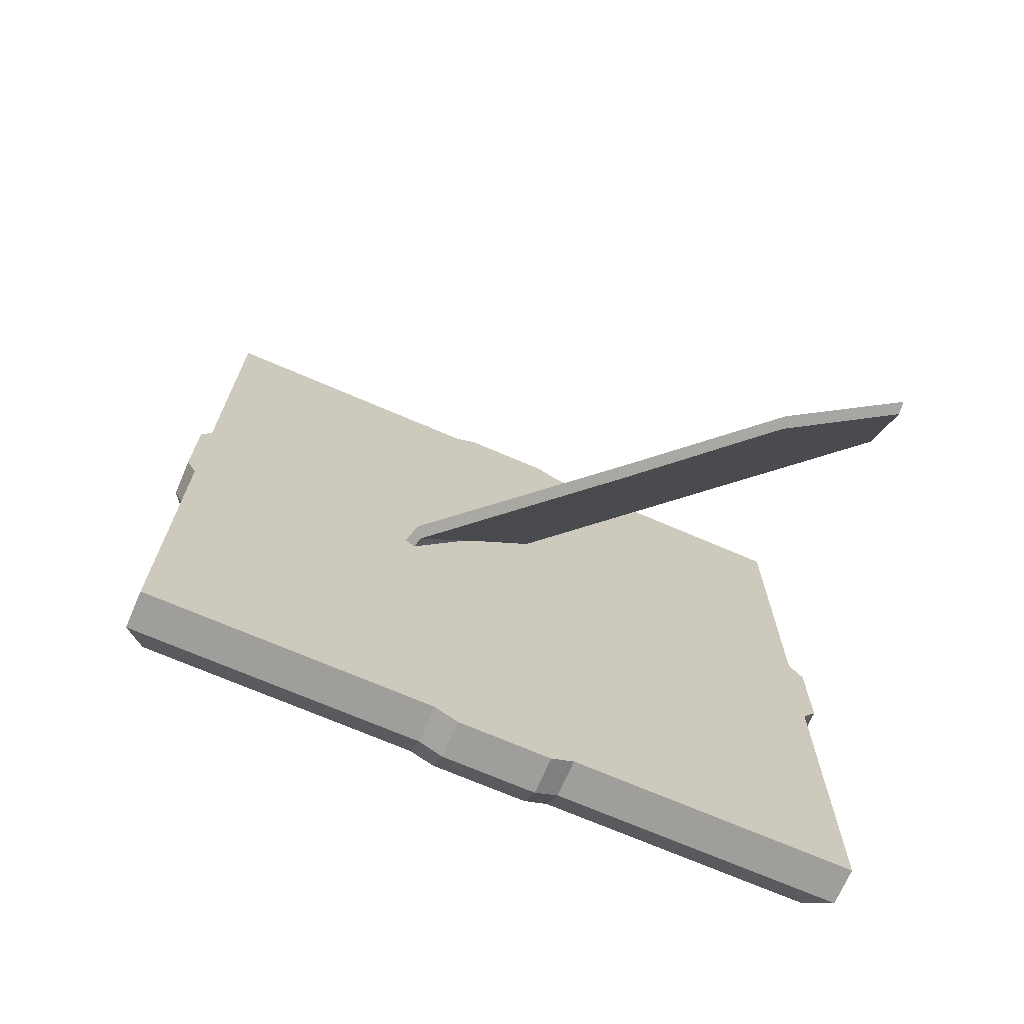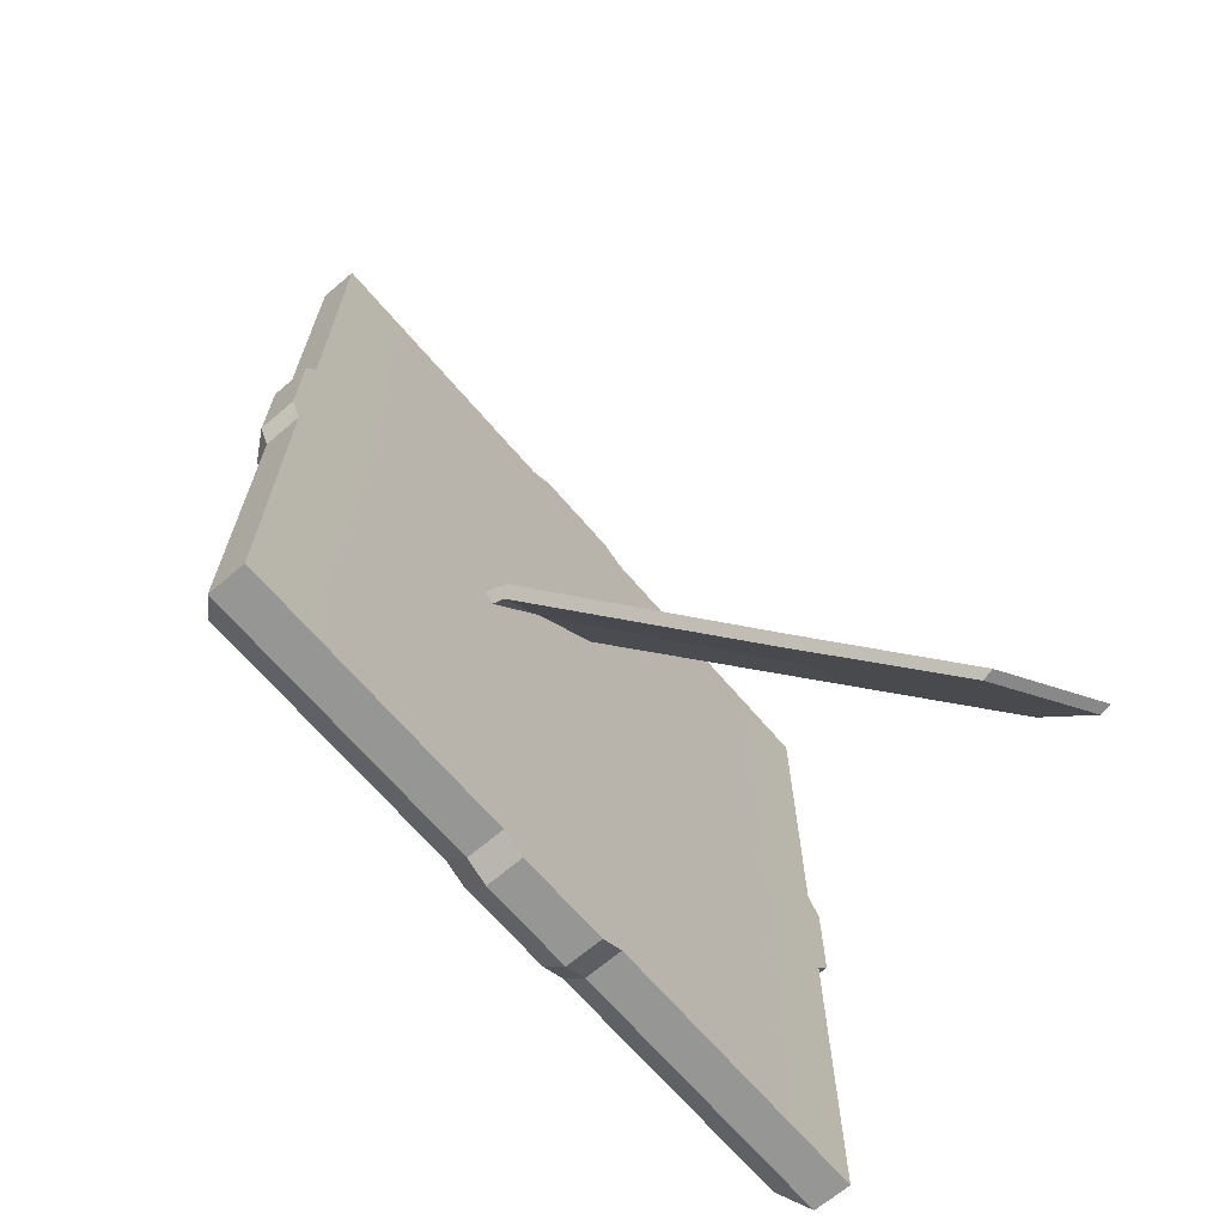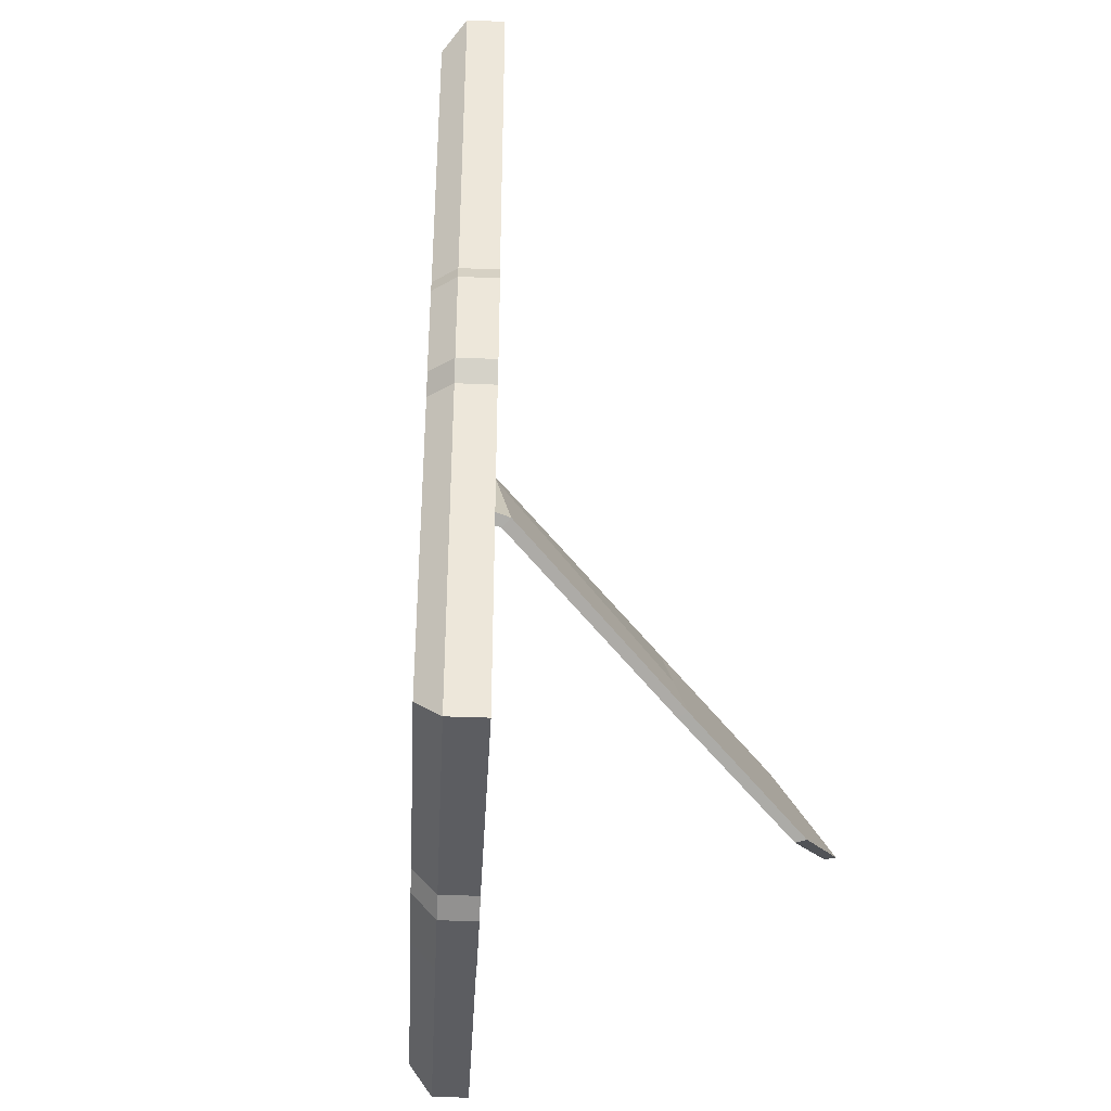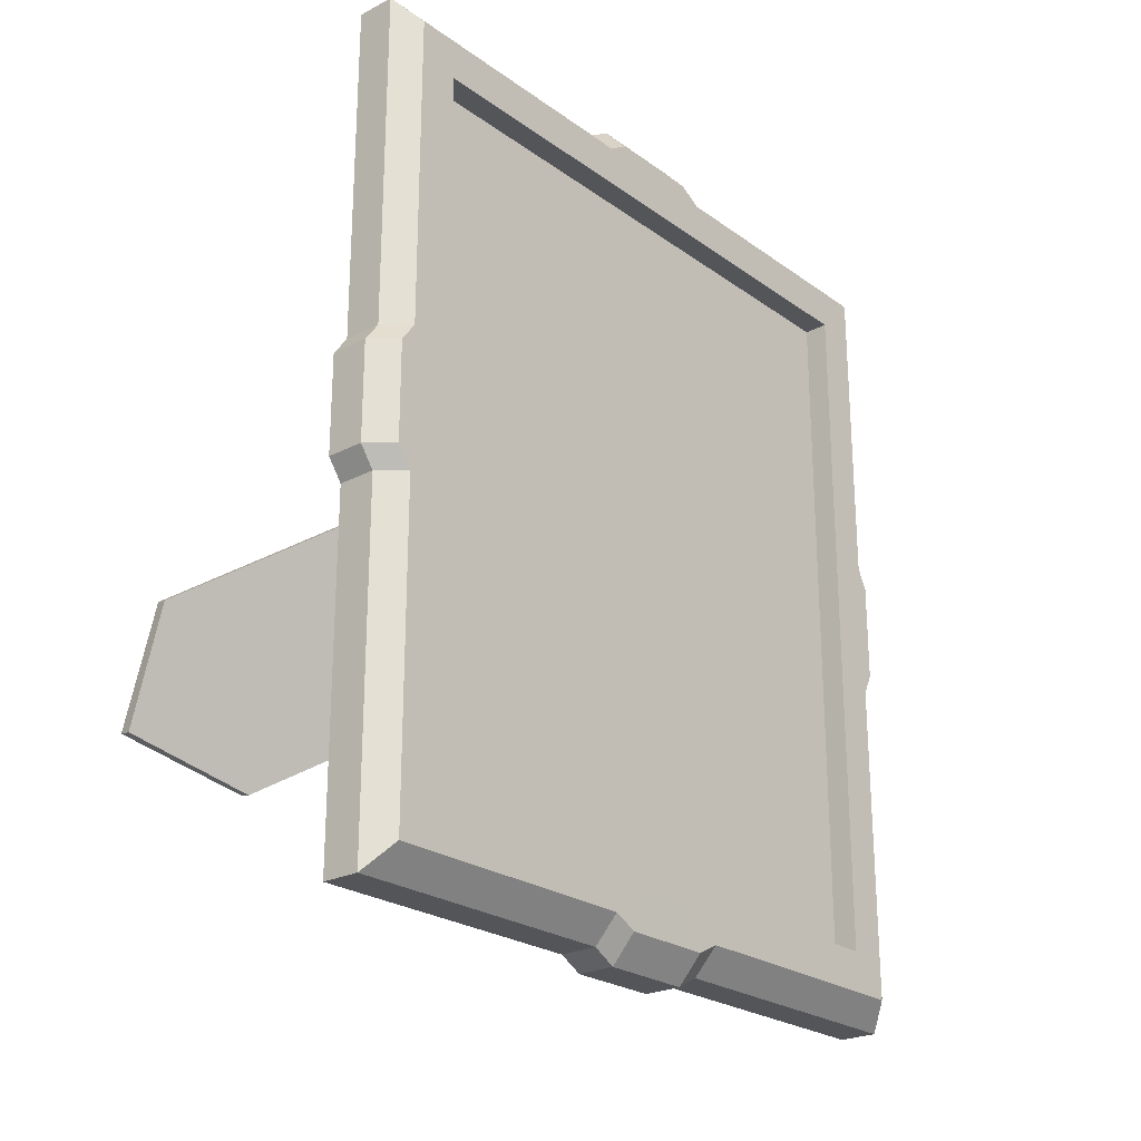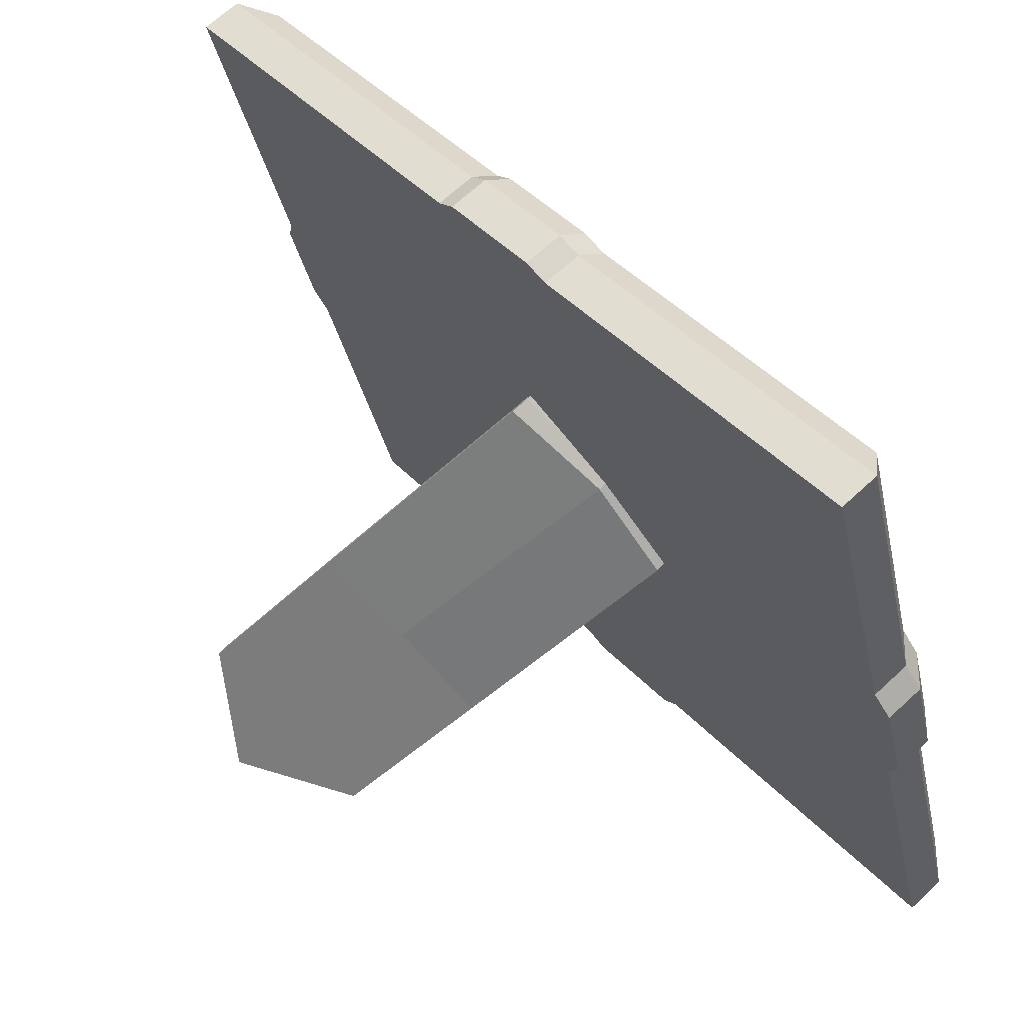
<metadata>
{"format":"obj","ext":"obj","renderer":"f3d","projection":"perspective","resolution":1024,"background":"white","views":[{"elev":-70.8,"azim":-97.7,"up":"+Z"},{"elev":-67.7,"azim":-123.9,"up":"+Z"},{"elev":-37.2,"azim":-167.5,"up":"+Z"},{"elev":-24.1,"azim":56.1,"up":"+Z"},{"elev":45.3,"azim":-40.2,"up":"+Y"}]}
</metadata>
<code>
o Cube.003
v -0.1832 1.132 1.296
v -0.2949 1.101 1.296
v -0.1832 1.132 -1.24
v -0.2949 1.101 -1.24
v 0.4035 -0.9666 1.296
v 0.2918 -0.9978 1.296
v 0.4035 -0.9666 -1.24
v 0.2918 -0.9978 -1.24
v -0.0955 1.093 1.216
v 0.4582 -0.8875 1.216
v 0.4582 -0.8875 -1.16
v -0.0955 1.093 -1.16
v -0.1482 1.007 -1.24
v 0.3685 -0.8414 -1.24
v 0.2569 -0.8726 -1.24
v -0.2599 0.9754 -1.24
v 0.3685 -0.8414 1.296
v -0.1482 1.007 1.296
v -0.2599 0.9754 1.296
v 0.2569 -0.8726 1.296
v -0.0619 0.9723 1.216
v 0.4246 -0.7672 1.216
v 0.4246 -0.7672 -1.16
v -0.0619 0.9723 -1.16
v 0.2918 -0.9978 1.163
v 0.2918 -0.9978 -1.107
v 0.4035 -0.9666 -1.107
v 0.4035 -0.9666 1.163
v -0.2949 1.101 -1.107
v -0.2949 1.101 1.163
v -0.1832 1.132 1.163
v -0.1832 1.132 -1.107
v -0.236 0.8899 1.059
v -0.236 0.8899 -1.003
v 0.233 -0.787 -1.003
v 0.233 -0.787 1.059
v 0.3534 -0.7871 1.093
v 0.3534 -0.7871 -1.037
v -0.1331 0.9524 -1.037
v -0.1331 0.9524 1.093
v 0.4582 -0.8875 -1.037
v 0.4582 -0.8875 1.093
v 0.4246 -0.7672 1.093
v 0.4246 -0.7672 -1.037
v -0.0619 0.9723 -1.037
v -0.0619 0.9723 1.093
v -0.0955 1.093 1.093
v -0.0955 1.093 -1.037
v -0.0955 1.093 -0.9686
v -0.0955 1.093 1.025
v -0.0619 0.9723 1.025
v -0.0619 0.9723 -0.9686
v 0.4582 -0.8875 -0.9686
v 0.4582 -0.8875 1.025
v 0.4246 -0.7672 1.025
v 0.4246 -0.7672 -0.9686
v 0.4035 -0.9666 1.025
v 0.4035 -0.9666 -0.9686
v 0.3534 -0.7871 -0.9686
v 0.3534 -0.7871 1.025
v -0.1331 0.9524 -0.9686
v -0.1331 0.9524 1.025
v -0.1832 1.132 -0.9686
v -0.1832 1.132 1.025
v 0.2918 -0.9978 -0.9686
v 0.2918 -0.9978 1.025
v -0.2949 1.101 1.025
v -0.2949 1.101 -0.9686
v 0.3359 -0.7245 -1.037
v -0.1156 0.8898 -1.037
v 0.3359 -0.7245 1.093
v -0.1156 0.8898 1.093
v 0.4071 -0.7046 -1.16
v -0.04441 0.9097 -1.16
v 0.3359 -0.7245 1.296
v -0.1156 0.8898 1.296
v -0.1156 0.8898 -1.24
v 0.3359 -0.7245 -1.24
v 0.2242 -0.7557 1.296
v -0.2273 0.8586 1.296
v 0.2242 -0.7557 -1.24
v -0.2273 0.8586 -1.24
v 0.4071 -0.7046 1.093
v -0.04441 0.9097 1.093
v -0.04441 0.9097 -1.037
v 0.4071 -0.7046 -1.037
v -0.04441 0.9097 1.216
v 0.4071 -0.7046 1.216
v -0.1156 0.8898 -0.9686
v 0.3359 -0.7245 -0.9686
v -0.1156 0.8898 1.025
v 0.3359 -0.7245 1.025
v -0.1225 0.9553 -1.037
v -0.1225 0.9553 1.093
v 0.3639 -0.7842 1.093
v 0.3639 -0.7842 -1.037
v -0.1225 0.9553 1.025
v -0.1225 0.9553 -0.9686
v 0.3639 -0.7842 -0.9686
v 0.3639 -0.7842 1.025
v -0.105 0.8927 -1.037
v 0.3465 -0.7216 -1.037
v 0.3465 -0.7216 1.093
v -0.105 0.8927 1.093
v -0.07582 0.9684 1.093
v 0.4107 -0.7711 1.093
v 0.4107 -0.7711 -1.037
v -0.07582 0.9684 1.025
v 0.4107 -0.7711 -0.9686
v -0.05833 0.9058 -1.037
v 0.3932 -0.7085 1.093
v -0.07582 0.9684 -1.037
v -0.07582 0.9684 -0.9686
v 0.4107 -0.7711 1.025
v 0.3932 -0.7085 -1.037
v -0.05833 0.9058 1.093
v -0.1565 0.3662 -0.04478
v -0.01266 -0.007422 0.4286
v 0.02101 -0.0223 0.4078
v -0.1231 0.3516 -0.06496
v -0.5696 -0.2466 -0.3977
v -0.4287 -0.616 0.08209
v -0.3928 -0.6203 0.06887
v -0.5337 -0.2509 -0.4109
v -0.8225 -0.6682 -0.6475
v -0.8599 -0.6714 -0.6395
v -0.719 -1.041 -0.1597
v -0.6816 -1.038 -0.1677
v -0.06882 0.209 0.2344
v -0.0375 0.1889 0.2062
v -0.4991 -0.4313 -0.1578
v -0.4632 -0.4356 -0.171
v -0.9151 -1.04 -0.5043
v -0.877 -1.034 -0.51
v -0.0393 0.3958 -0.05462
v 0.01828 0.2253 0.2084
v -0.06413 0.4185 -0.02953
v 0.02768 0.02061 0.4319
v 0.04812 -0.004264 0.4057
v -0.004319 0.2533 0.2412
v -0.08193 0.3748 -0.05813
v -0.009564 0.2072 0.2074
v -0.03657 0.2312 0.2378
v -0.1112 0.3937 -0.0351
v 0.00751 0.006593 0.4302
v 0.03457 -0.01328 0.4067
v 0.4035 -0.9666 -0.1795
v 0.4035 -0.9666 0.2467
v -0.1832 1.132 -0.1795
v -0.1832 1.132 0.2467
v -0.0955 1.093 0.2467
v -0.0955 1.093 -0.1795
v 0.4582 -0.8875 0.2467
v 0.4582 -0.8875 -0.1795
v -0.2949 1.101 0.2467
v -0.2949 1.101 -0.1795
v 0.2918 -0.9978 -0.1795
v 0.2918 -0.9978 0.2467
v -0.1225 0.9553 0.2467
v -0.1225 0.9553 -0.1795
v -0.07582 0.9684 0.2467
v -0.07582 0.9684 -0.1795
v -0.0619 0.9723 -0.1795
v -0.0619 0.9723 0.2467
v 0.4246 -0.7672 0.2467
v 0.4246 -0.7672 -0.1795
v 0.4107 -0.7711 -0.1795
v 0.4107 -0.7711 0.2467
v 0.3639 -0.7842 -0.1795
v 0.3639 -0.7842 0.2467
v -0.1331 0.9524 -0.1795
v -0.1331 0.9524 0.2467
v 0.3534 -0.7871 0.2467
v 0.3534 -0.7871 -0.1795
v -0.1156 0.8898 0.2467
v -0.1156 0.8898 -0.1795
v 0.3359 -0.7245 0.2467
v 0.3359 -0.7245 -0.1795
v 0.233 -0.787 0.2467
v 0.233 -0.787 -0.1795
v -0.2273 0.8586 0.2467
v -0.2273 0.8586 -0.1795
v -0.2448 0.9212 -0.1795
v -0.2448 0.9212 0.2467
v 0.05276 0.2878 -1.24
v 0.1675 -0.1226 -1.24
v 0.1239 0.3077 -1.037
v 0.2387 -0.1027 -1.037
v 0.1239 0.3077 -1.16
v 0.2387 -0.1027 -1.16
v 0.05276 0.2878 -0.9686
v 0.1675 -0.1226 -0.9686
v 0.05276 0.2878 -1.037
v 0.1675 -0.1226 -1.037
v 0.06331 0.2908 -1.037
v 0.1781 -0.1196 -1.037
v 0.2248 -0.1066 -1.037
v 0.11 0.3038 -1.037
v 0.1675 -0.1226 1.296
v 0.05276 0.2878 1.296
v 0.2387 -0.1027 1.216
v 0.1239 0.3077 1.216
v 0.2387 -0.1027 1.093
v 0.1239 0.3077 1.093
v 0.05585 -0.1538 -1.003
v -0.05893 0.2566 -1.003
v -0.05893 0.2566 1.059
v 0.05585 -0.1538 1.059
v 0.1675 -0.1226 1.093
v 0.05276 0.2878 1.093
v 0.1781 -0.1196 1.093
v 0.06331 0.2908 1.093
v 0.1675 -0.1226 1.025
v 0.05276 0.2878 1.025
v 0.11 0.3038 1.093
v 0.2248 -0.1066 1.093
v 0.05585 -0.1538 1.296
v -0.05893 0.2566 1.296
v 0.05585 -0.1538 -1.24
v -0.05893 0.2566 -1.24
v 0.05585 -0.1538 0.2467
v 0.05585 -0.1538 -0.1795
v -0.05893 0.2566 -0.1795
v -0.05893 0.2566 0.2467
v 0.05276 0.2878 0.2467
v 0.05276 0.2878 -0.1795
v 0.1675 -0.1226 -0.1795
v 0.1675 -0.1226 0.2467
v 0.1429 0.2396 -1.07
v 0.2197 -0.03454 -1.07
v 0.03685 -0.08559 1.34
v -0.03995 0.1885 1.34
v 0.03685 -0.08559 -1.279
v -0.03995 0.1885 -1.279
v 0.1429 0.2396 -1.197
v 0.2197 -0.03454 -1.197
v 0.2197 -0.03454 1.258
v 0.1429 0.2396 1.258
v 0.07175 0.2197 -1.279
v 0.1485 -0.05441 -1.279
v 0.1485 -0.05441 1.34
v 0.07175 0.2197 1.34
v -0.07043 1.003 -0.1159
v -0.07043 1.003 0.1831
v -0.104 1.123 0.1831
v -0.104 1.123 -0.1159
v -0.3034 1.131 0.1831
v -0.3034 1.131 -0.1159
v -0.1917 1.162 -0.1159
v -0.1917 1.162 0.1831
v 0.4703 -0.9309 0.185
v 0.4703 -0.9309 -0.1178
v 0.4367 -0.8106 0.185
v 0.4367 -0.8106 -0.1178
v 0.3039 -1.041 -0.1178
v 0.3039 -1.041 0.185
v 0.4156 -1.01 -0.1178
v 0.4156 -1.01 0.185
f 43 22 10 42
f 47 9 21 46
f 23 44 41 11
f 12 48 45 24
f 25 6 20 36
f 8 26 35 15
f 16 34 29 4
f 33 19 2 30
f 46 51 50 47
f 52 45 48 49
f 112 45 52 113
f 108 51 46 105
f 42 54 55 43
f 53 41 44 56
f 106 43 55 114
f 109 56 44 107
f 25 66 57 28
f 65 26 27 58
f 29 68 63 32
f 36 66 25
f 35 26 65
f 30 67 33
f 68 29 34
f 16 82 34
f 81 15 35
f 33 80 19
f 36 20 79
f 107 44 86 115
f 59 38 69 90
f 110 85 45 112
f 89 70 39 61
f 72 91 62 40
f 105 46 84 116
f 111 83 43 106
f 37 60 92 71
f 23 73 86 44
f 74 24 45 85
f 67 30 31 64
f 79 20 17 75
f 19 80 76 18
f 82 16 13 77
f 43 83 88 22
f 84 46 21 87
f 71 103 95 37
f 40 94 104 72
f 70 101 93 39
f 38 96 102 69
f 59 99 96 38
f 37 95 100 60
f 62 97 94 40
f 39 93 98 61
f 103 111 106 95
f 94 105 116 104
f 101 110 112 93
f 96 107 115 102
f 99 109 107 96
f 95 106 114 100
f 97 108 105 94
f 93 112 113 98
f 88 75 17 22
f 21 18 76 87
f 23 14 78 73
f 74 77 13 24
f 42 28 57 54
f 53 58 27 41
f 50 64 31 47
f 48 32 63 49
f 27 7 11 41
f 31 1 9 47
f 7 14 23 11
f 10 5 28 42
f 17 5 10 22
f 1 18 21 9
f 12 3 32 48
f 13 3 12 24
f 3 13 16 4
f 14 7 8 15
f 5 17 20 6
f 18 1 2 19
f 7 27 26 8
f 28 5 6 25
f 2 1 31 30
f 32 3 4 29
f 15 81 78 14
f 119 118 122 123
f 121 124 125 126
f 122 118 129 131
f 146 139 138 145
f 142 141 135 136
f 117 120 124 121
f 125 134 133 126
f 124 120 130 132
f 144 137 135 141
f 123 122 127 128
f 123 132 130 119
f 131 121 126 133
f 121 131 129 117
f 143 140 137 144
f 125 124 132 134
f 132 123 128 134
f 142 136 139 146
f 122 131 133 127
f 128 127 133 134
f 117 144 141 120
f 117 129 143 144
f 118 145 143 129
f 120 141 142 130
f 119 130 142 146
f 119 146 145 118
f 221 224 223 222
f 225 228 227 226
f 221 222 180 179
f 225 226 176 175
f 149 249 246 152
f 160 159 172 171
f 158 256 258 148
f 147 257 255 157
f 157 255 256 158
f 170 169 174 173
f 152 246 243 163
f 154 252 257 147
f 162 161 159 160
f 171 172 175 176
f 184 183 182 181
f 157 158 179 180
f 161 162 163 164
f 151 245 250 150
f 164 244 245 151
f 168 167 169 170
f 178 177 173 174
f 167 168 165 166
f 183 184 155 156
f 181 182 223 224
f 177 178 227 228
f 226 227 192 191
f 206 205 222 223
f 224 221 208 207
f 214 213 228 225
f 188 187 198 197
f 213 214 210 209
f 204 203 216 215
f 201 237 241 199
f 220 219 205 206
f 220 234 233 219
f 194 193 191 192
f 202 201 203 204
f 217 218 207 208
f 212 211 209 210
f 196 195 193 194
f 211 212 215 216
f 195 196 197 198
f 188 230 229 187
f 199 241 231 217
f 189 235 239 185
f 217 231 232 218
f 157 65 58 147
f 66 158 148 57
f 156 149 63 68
f 155 67 64 150
f 50 151 150 64
f 149 152 49 63
f 53 154 147 58
f 52 49 152 163
f 164 151 50 51
f 153 54 57 148
f 54 153 165 55
f 154 53 56 166
f 67 155 184 33
f 156 68 34 183
f 36 179 158 66
f 180 35 65 157
f 108 97 159 161
f 160 171 61 98
f 97 62 172 159
f 162 160 98 113
f 52 163 162 113
f 164 51 108 161
f 55 165 168 114
f 166 56 109 167
f 109 99 169 167
f 168 170 100 114
f 170 173 60 100
f 99 59 174 169
f 91 175 172 62
f 176 89 61 171
f 60 173 177 92
f 174 59 90 178
f 191 89 176 226
f 225 175 91 214
f 90 192 227 178
f 177 228 213 92
f 179 36 208 221
f 35 180 222 205
f 224 207 33 181
f 34 182 183
f 184 181 33
f 206 223 182 34
f 190 73 78 186
f 220 82 77 185
f 74 189 185 77
f 74 85 187 189
f 188 197 115 86
f 85 110 198 187
f 190 188 86 73
f 70 89 191 193
f 194 192 90 69
f 101 70 193 195
f 196 194 69 102
f 115 197 196 102
f 198 110 101 195
f 202 87 76 200
f 217 79 75 199
f 88 201 199 75
f 204 84 87 202
f 83 203 201 88
f 204 215 116 84
f 83 111 216 203
f 143 145 138 140
f 81 35 205 219
f 220 206 34 82
f 33 207 218 80
f 208 36 79 217
f 91 72 210 214
f 103 71 209 211
f 213 209 71 92
f 212 210 72 104
f 116 215 212 104
f 216 111 103 211
f 80 218 200 76
f 81 219 186 78
f 236 235 229 230
f 234 239 240 233
f 242 241 237 238
f 240 239 235 236
f 218 232 242 200
f 231 241 242 232
f 202 200 242 238
f 220 185 239 234
f 202 238 237 201
f 190 186 240 236
f 190 236 230 188
f 219 233 240 186
f 187 229 235 189
f 244 243 246 245
f 249 250 245 246
f 250 249 248 247
f 156 248 249 149
f 150 250 247 155
f 163 243 244 164
f 155 247 248 156
f 256 255 257 258
f 254 253 251 252
f 258 257 252 251
f 165 253 254 166
f 148 258 251 153
f 166 254 252 154
f 153 251 253 165

</code>
